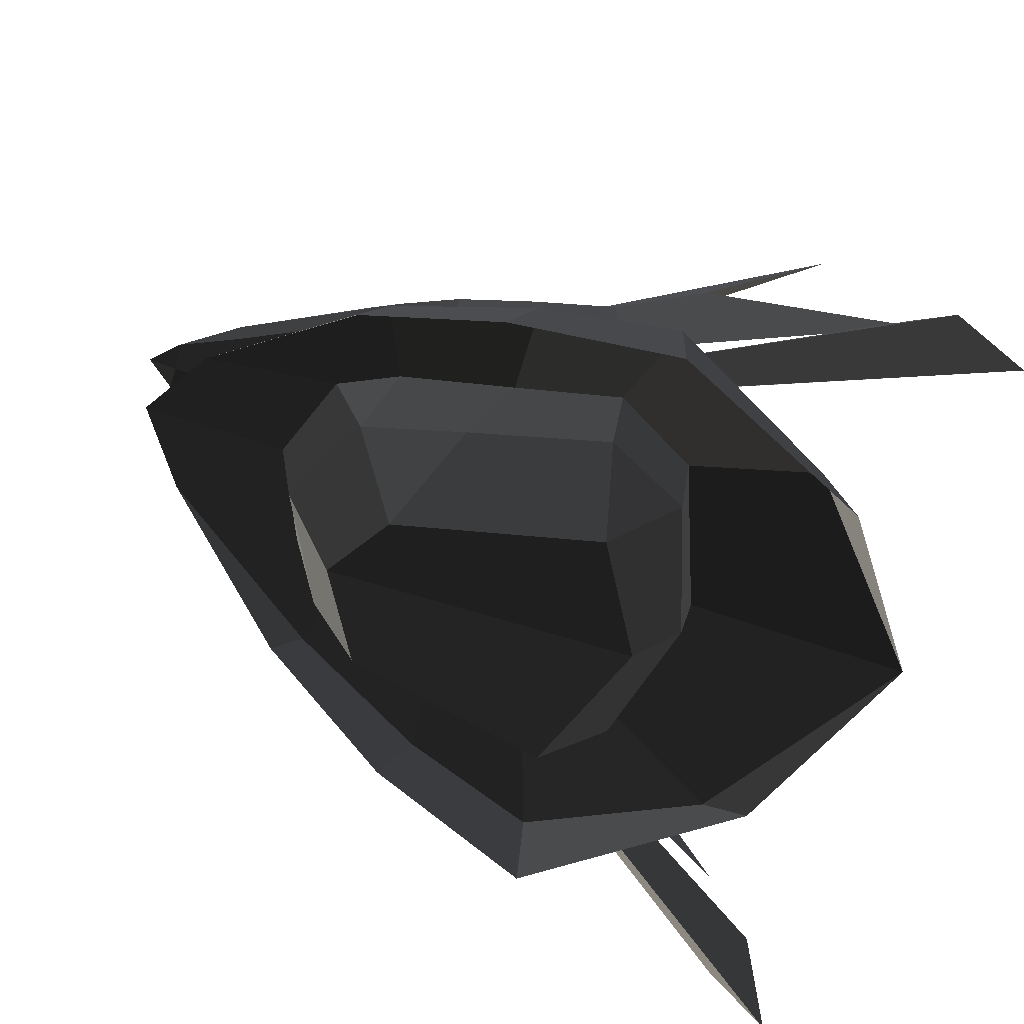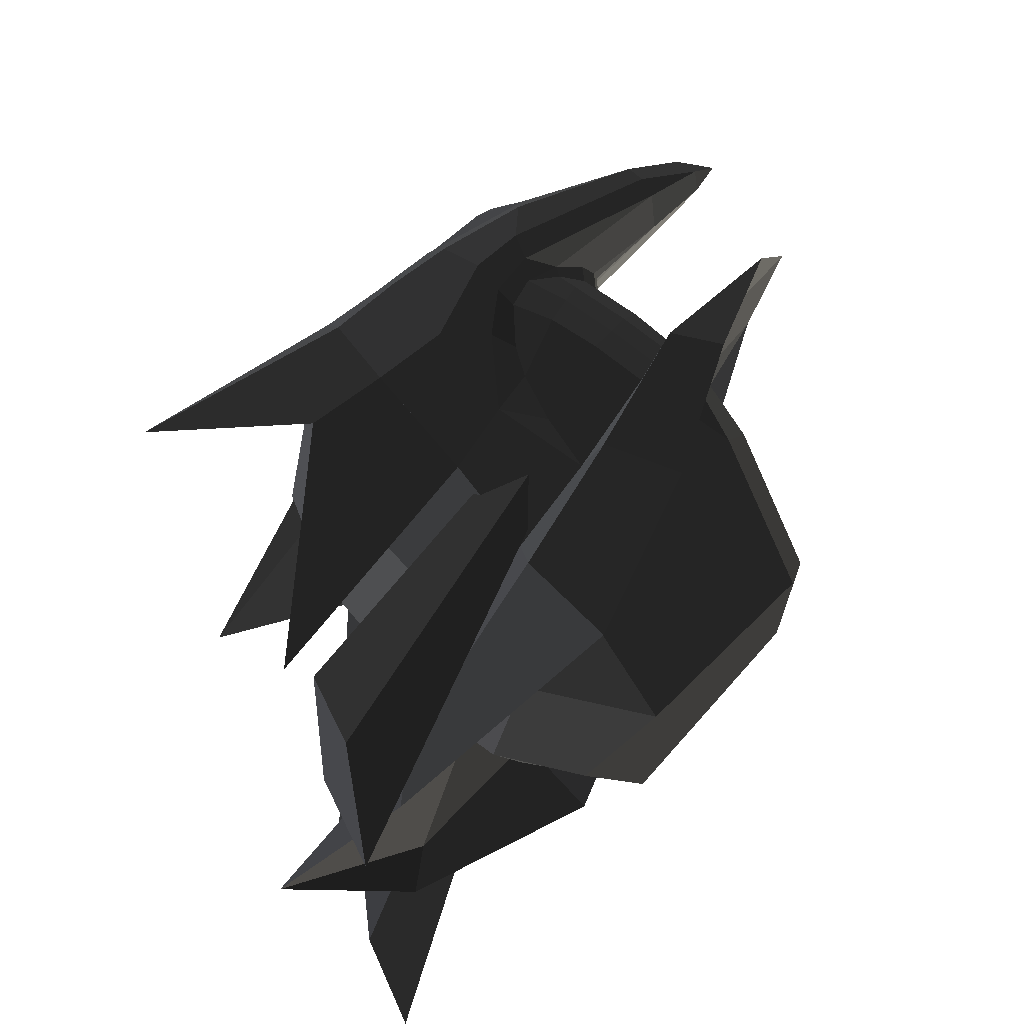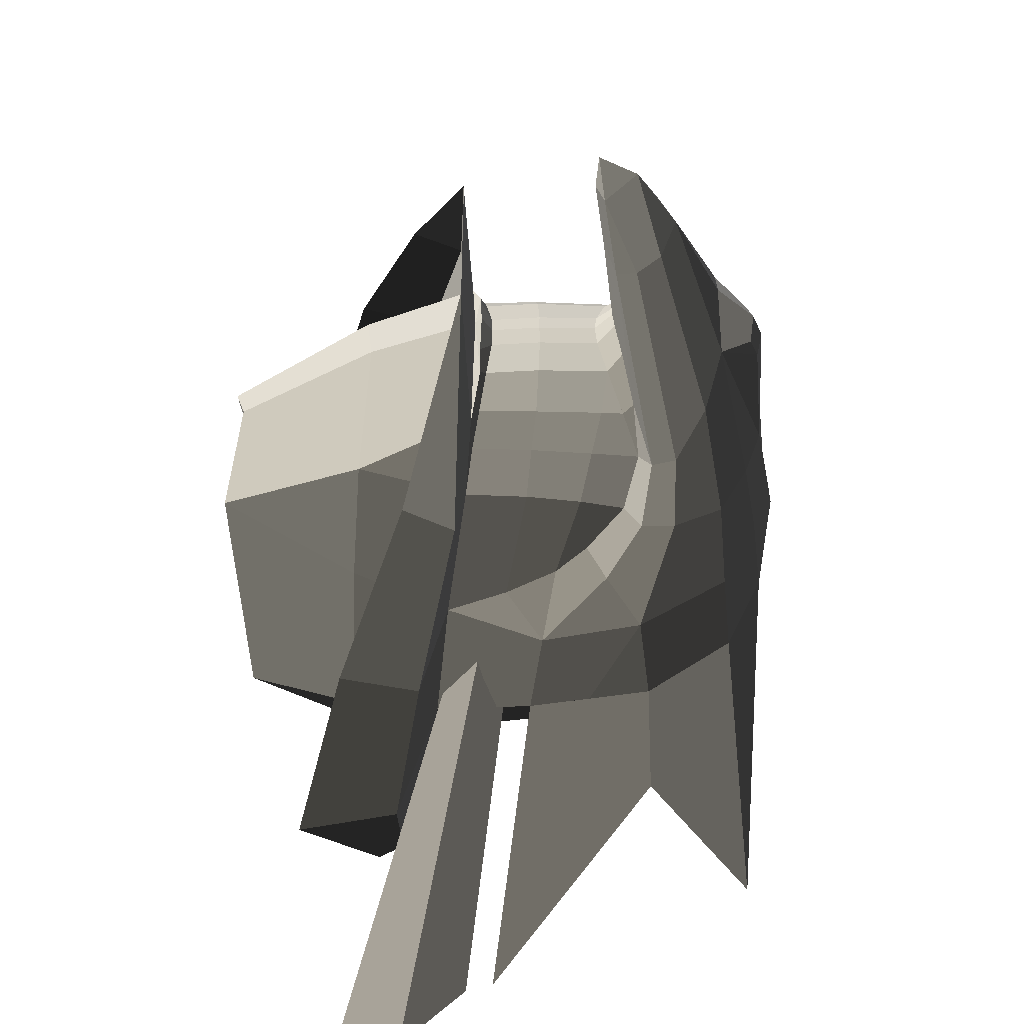
<metadata>
{"format":"obj","ext":"obj","renderer":"f3d","projection":"perspective","resolution":1024,"background":"white","views":[{"elev":-63.9,"azim":-15.1,"up":"+Z"},{"elev":69.1,"azim":140.0,"up":"+Y"},{"elev":-45.2,"azim":-78.5,"up":"+Y"}]}
</metadata>
<code>
v -0.0329 0.3661 -0.6271
v -0.0516 0.3556 -0.495
v 0.0351 0.4291 -0.4333
v 0.0351 0.4291 -0.4333
v -0.082 0.3436 -0.3808
v -0.082 0.3436 -0.3808
v -0.0781 0.3815 -0.2723
v -0.1179 0.3228 -0.3067
v 0.0215 0.4359 -0.2185
v 0.0215 0.4359 -0.2185
v 0.1958 0.4687 -0.4921
v 0.1946 0.4712 -0.3613
v 0.398 0.3352 -0.3717
v 0.398 0.3352 -0.3717
v 0.2016 0.4371 -0.7019
v 0.3859 0.3315 -0.7447
v 0.0351 0.4291 -0.4333
v -0.0329 0.3661 -0.6271
v -0.1294 0.3105 -0.8142
v 0.18 0.404 -0.8888
v 0.369 0.3008 -0.9072
v 0.3859 0.3315 -0.7447
v 0.1913 0.2788 -1.131
v 0.1913 0.2788 -1.131
v -0.1294 0.3105 -0.8142
v -0.2607 0.1734 -1.077
v -0.3585 0.2341 -0.7502
v -0.3585 0.2341 -0.7502
v -0.0329 0.3661 -0.6271
v -0.2889 0.2857 -0.5334
v -0.4263 0.2115 -0.4934
v -0.4263 0.2115 -0.4934
v -0.3605 0.2246 -0.5046
v -0.3605 0.2246 -0.5046
v -0.4176 0.1748 -0.478
v -0.475 0.1194 -0.4645
v -0.461 0.1087 -0.4547
v -0.461 0.1087 -0.4547
v -0.477 0.0406 -0.4396
v -0.5012 0.0772 -0.4592
v -0.483 0 -0.4379
v -0.52 0 -0.4525
v -0.5111 0 -0.4683
v -0.475 0.1194 -0.4645
v -0.4263 0.2115 -0.4934
v -0.4263 0.2115 -0.4934
v -0.4744 0 -0.7034
v -0.3585 0.2341 -0.7502
v -0.3619 0 -1.02
v -0.2607 0.1734 -1.077
v 0.3336 -0.0001 -1.083
v 0.1913 0.2788 -1.131
v 0.4576 -0.0001 -0.9157
v 0.369 0.3008 -0.9072
v 0.4917 -0.0001 -0.7676
v 0.3859 0.3315 -0.7447
v 0.493 -0.0001 -0.3735
v 0.398 0.3352 -0.3717
v 0.3859 -0.3317 -0.7447
v 0.398 -0.3354 -0.3717
v 0.4576 -0.0001 -0.9157
v 0.369 -0.3012 -0.9072
v 0.3336 -0.0001 -1.083
v 0.1913 -0.2791 -1.131
v 0.18 -0.4042 -0.8888
v 0.18 -0.4042 -0.8888
v 0.2016 -0.4372 -0.7019
v 0.3859 -0.3317 -0.7447
v 0.1958 -0.4688 -0.4921
v 0.398 -0.3354 -0.3717
v 0.1946 -0.4713 -0.3613
v 0.1946 -0.4713 -0.3613
v 0.0351 -0.4293 -0.4333
v 0.0215 -0.436 -0.2185
v -0.0781 -0.3817 -0.2723
v -0.0781 -0.3817 -0.2723
v -0.082 -0.3437 -0.3808
v -0.1179 -0.323 -0.3067
v -0.0516 -0.3558 -0.495
v -0.0516 -0.3558 -0.495
v -0.0329 -0.3663 -0.6271
v -0.0329 -0.3663 -0.6271
v 0.1958 -0.4688 -0.4921
v 0.2016 -0.4372 -0.7019
v 0.18 -0.4042 -0.8888
v -0.1294 -0.3107 -0.8142
v 0.1913 -0.2791 -1.131
v -0.2607 -0.1734 -1.077
v 0.3336 -0.0001 -1.083
v -0.3619 0 -1.02
v -0.4744 0 -0.7034
v -0.3585 -0.2341 -0.7502
v -0.1294 -0.3107 -0.8142
v -0.1294 -0.3107 -0.8142
v -0.2889 -0.2857 -0.5334
v -0.0329 -0.3663 -0.6271
v -0.4263 -0.2115 -0.4934
v -0.4263 -0.2115 -0.4934
v -0.3605 -0.2246 -0.5046
v -0.3605 -0.2246 -0.5046
v -0.475 -0.1194 -0.4645
v -0.4176 -0.1748 -0.478
v -0.461 -0.1087 -0.4547
v -0.461 -0.1087 -0.4547
v -0.5012 -0.0772 -0.4592
v -0.477 -0.0406 -0.4396
v -0.52 0 -0.4525
v -0.483 0 -0.4379
v -0.475 -0.1194 -0.4645
v -0.5111 0 -0.4683
v -0.4263 -0.2115 -0.4934
v -0.4263 -0.2115 -0.4934
v -0.3585 -0.2341 -0.7502
v -0.4744 0 -0.7034
v 0.0215 0.4359 -0.2185
v 0.1935 0.4736 -0.2304
v 0.1946 0.4712 -0.3613
v 0.1946 0.4712 -0.3613
v 0.398 0.3352 -0.3717
v 0.3241 0.3298 -0.1289
v 0.1677 0.3887 -0.0466
v 0.1677 0.3887 -0.0466
v 0.1458 0.2428 0.0327
v 0.1458 0.2428 0.0327
v 0.0024 0.2049 0.0439
v 0.0048 0.3613 -0.0306
v 0.0215 0.4359 -0.2185
v 0.1935 0.4736 -0.2304
v -0.1557 0.3034 -0.0122
v -0.1735 0.349 -0.1105
v -0.1738 0.3361 -0.1797
v -0.0781 0.3815 -0.2723
v -0.1895 0.2919 -0.2137
v -0.1179 0.3228 -0.3067
v -0.2887 0.2782 -0.1372
v -0.2729 0.2301 -0.1665
v -0.3651 0.1699 -0.1591
v -0.3651 0.1699 -0.1591
v -0.3513 0.1765 -0.1839
v -0.3513 0.1765 -0.1839
v -0.4376 0.0894 -0.1681
v -0.4121 0.106 -0.2046
v -0.4684 0.0304 -0.177
v -0.4371 0.0405 -0.2201
v -0.6705 0 -0.1645
v -0.6705 0 -0.1645
v -0.4751 -0.0001 -0.1802
v -0.4751 -0.0001 -0.1802
v -0.4684 -0.0306 -0.177
v -0.4684 -0.0306 -0.177
v -0.4376 -0.0896 -0.1681
v -0.4376 -0.0896 -0.1681
v -0.4121 -0.1062 -0.2046
v -0.4371 -0.0408 -0.2201
v -0.4455 -0.0002 -0.2232
v -0.4751 -0.0001 -0.1802
v -0.4371 0.0405 -0.2201
v -0.4684 0.0304 -0.177
v 0.4194 -0.0001 -0.1517
v 0.493 -0.0001 -0.3735
v 0.3241 0.3298 -0.1289
v 0.398 0.3352 -0.3717
v 0.1419 -0.0001 0.0777
v 0.1458 0.2428 0.0327
v -0.0219 -0.0001 0.0797
v 0.0024 0.2049 0.0439
v -0.1587 0.098 0.0839
v -0.1536 0.196 0.0474
v -0.1557 0.3034 -0.0122
v 0.0048 0.3613 -0.0306
v -0.4323 0.1221 0.0394
v -0.3765 0.2305 -0.0089
v -0.1587 0.098 0.0839
v -0.1587 0.098 0.0839
v -0.3492 0.053 0.1078
v -0.3492 0.053 0.1078
v -0.3883 0.053 0.0992
v -0.3883 0.053 0.0992
v -0.4111 -0.0001 0.111
v -0.4971 -0.0001 0.0479
v -0.6928 0 -0.0107
v -0.6928 0 -0.0107
v -0.4323 -0.1222 0.0394
v -0.4323 -0.1222 0.0394
v -0.4111 -0.0001 0.111
v -0.3883 -0.0531 0.0992
v -0.3492 -0.0531 0.1078
v -0.3492 -0.0531 0.1078
v -0.1587 -0.0981 0.0839
v -0.1587 -0.0981 0.0839
v -0.1536 -0.1961 0.0474
v -0.1536 -0.1961 0.0474
v -0.1557 -0.3035 -0.0122
v -0.3765 -0.2306 -0.0089
v -0.6878 -0.0983 -0.0463
v -0.6928 0 -0.0107
v -0.8271 0 -0.067
v -0.8271 0 -0.067
v -0.6878 0.0983 -0.0463
v -0.6878 0.0983 -0.0463
v -0.3765 0.2305 -0.0089
v -0.4323 0.1221 0.0394
v -0.6806 0.1297 -0.0979
v -0.3044 0.2908 -0.0846
v -0.1735 0.349 -0.1105
v -0.1557 0.3034 -0.0122
v -0.2887 0.2782 -0.1372
v -0.1738 0.3361 -0.1797
v -0.6806 0.1297 -0.0979
v -0.6754 0.116 -0.1409
v -0.3651 0.1699 -0.1591
v -0.3651 0.1699 -0.1591
v -0.6705 0 -0.1645
v -0.4376 0.0894 -0.1681
v -0.8188 0.059 -0.1373
v -0.8144 0 -0.1556
v -0.6806 0.1297 -0.0979
v -0.6806 0.1297 -0.0979
v -0.6878 0.0983 -0.0463
v -0.8271 0 -0.067
v -0.8831 0 -0.1357
v -0.8831 0 -0.1357
v -0.8144 0 -0.1556
v -0.8144 0 -0.1556
v -0.8188 -0.059 -0.1373
v -0.8188 -0.059 -0.1373
v -0.8271 0 -0.067
v -0.8271 0 -0.067
v -0.6878 -0.0983 -0.0463
v -0.6806 -0.1297 -0.0979
v -0.6754 -0.116 -0.1409
v -0.6754 -0.116 -0.1409
v -0.6705 0 -0.1645
v -0.8144 0 -0.1556
v -0.3651 -0.1701 -0.1591
v -0.4376 -0.0896 -0.1681
v -0.3513 -0.1767 -0.1839
v -0.4121 -0.1062 -0.2046
v -0.2729 -0.2303 -0.1665
v -0.2729 -0.2303 -0.1665
v -0.2887 -0.2784 -0.1372
v -0.2887 -0.2784 -0.1372
v -0.6754 -0.116 -0.1409
v -0.6754 -0.116 -0.1409
v -0.6806 -0.1297 -0.0979
v -0.3044 -0.291 -0.0846
v -0.6878 -0.0983 -0.0463
v -0.3765 -0.2306 -0.0089
v -0.1557 -0.3035 -0.0122
v -0.1735 -0.3491 -0.1105
v -0.1738 -0.3362 -0.1797
v -0.2887 -0.2784 -0.1372
v -0.1895 -0.292 -0.2137
v -0.2729 -0.2303 -0.1665
v -0.0781 -0.3817 -0.2723
v -0.1179 -0.323 -0.3067
v -0.1735 -0.3491 -0.1105
v 0.0215 -0.436 -0.2185
v -0.1557 -0.3035 -0.0122
v 0.0048 -0.3596 -0.0306
v -0.1536 -0.1961 0.0474
v 0.0024 -0.205 0.0439
v -0.1587 -0.0981 0.0839
v -0.0219 -0.0001 0.0797
v -0.1639 -0.0001 0.0923
v -0.1639 -0.0001 0.0923
v -0.1587 0.098 0.0839
v -0.1587 0.098 0.0839
v -0.3582 -0.0001 0.1216
v -0.3492 0.053 0.1078
v -0.4111 -0.0001 0.111
v -0.3883 0.053 0.0992
v -0.3492 -0.0531 0.1078
v -0.3883 -0.0531 0.0992
v -0.1639 -0.0001 0.0923
v -0.1587 -0.0981 0.0839
v 0.3241 -0.33 -0.1289
v 0.398 -0.3354 -0.3717
v 0.4194 -0.0001 -0.1517
v 0.493 -0.0001 -0.3735
v 0.1458 -0.243 0.0327
v 0.1419 -0.0001 0.0777
v 0.0024 -0.205 0.0439
v -0.0219 -0.0001 0.0797
v 0.1677 -0.3887 -0.0465
v 0.0048 -0.3596 -0.0306
v 0.3241 -0.33 -0.1289
v 0.3241 -0.33 -0.1289
v 0.1935 -0.4737 -0.2304
v 0.1935 -0.4737 -0.2304
v 0.0215 -0.436 -0.2185
v 0.0048 -0.3596 -0.0306
v 0.1946 -0.4713 -0.3613
v 0.1946 -0.4713 -0.3613
v 0.3241 -0.33 -0.1289
v 0.398 -0.3354 -0.3717
v 0.3887 0.5772 -0.2612
v 0.7855 0.7707 -0.6975
v 0.1935 0.4736 -0.2304
v 0.1958 0.4687 -0.4921
v 0.6798 0.6698 -0.0936
v 0.1677 0.3887 -0.0466
v 0.1458 0.2428 0.0327
v 0.1458 0.2428 0.0327
v 0.1935 -0.4736 -0.2304
v 0.1958 -0.4687 -0.4921
v 0.3887 -0.5772 -0.2612
v 0.7856 -0.7707 -0.6975
v 0.1677 -0.3887 -0.0465
v 0.6798 -0.6698 -0.0935
v 0.1458 -0.2428 0.0327
v 0.1458 -0.2428 0.0327
v -0.7378 0.1746 -0.4468
v -0.4259 0.4476 -0.6329
v -0.3532 0.4535 -0.5404
v -0.3532 0.4535 -0.5404
v -0.0357 0.5901 -0.6846
v -0.114 0.5955 -0.8359
v 0.2667 0.664 -0.802
v 0.2544 0.6825 -1.016
v 0.6499 0.4506 -0.8842
v 0.7379 0.4046 -0.9657
v 1.001 0 -0.8504
v 1.001 0 -0.8504
v 0.3859 0.3315 -0.7447
v 0.4917 -0.0001 -0.7676
v 0.2667 0.664 -0.802
v 0.2016 0.4371 -0.7019
v -0.0357 0.5901 -0.6846
v -0.0329 0.3661 -0.6271
v -0.3532 0.4535 -0.5404
v -0.2889 0.2857 -0.5334
v -0.7378 0.1746 -0.4468
v -0.4263 0.2115 -0.4934
v -0.852 0 -0.4189
v -0.5111 0 -0.4683
v -0.7378 -0.1746 -0.4468
v -0.4263 -0.2115 -0.4934
v -0.3532 -0.4535 -0.5404
v -0.2889 -0.2857 -0.5334
v -0.4259 -0.4476 -0.6329
v -0.4259 -0.4476 -0.6329
v -0.114 -0.5955 -0.8359
v -0.0357 -0.5902 -0.6846
v -0.0329 -0.3663 -0.6271
v -0.2889 -0.2857 -0.5334
v 0.2667 -0.664 -0.802
v 0.2016 -0.4372 -0.7019
v -0.114 -0.5955 -0.8359
v 0.2544 -0.6825 -1.016
v 0.7379 -0.4046 -0.9657
v 0.6499 -0.4506 -0.8842
v 1.001 0 -0.8504
v 1.001 0 -0.8504
v 0.4917 -0.0001 -0.7676
v 0.3859 -0.3317 -0.7447
v 0.2016 -0.4372 -0.7019
v 0.2667 -0.664 -0.802
v 0.0746 -0.4099 -0.5814
v 0.1266 -0.4051 -0.6599
v 0.8006 -0.8931 -0.9174
v 0.9143 -0.8764 -1.115
v 0.8609 -0.7754 -0.9153
v 0.1965 -0.4106 -0.6223
v 0.7551 -0.8003 -0.7532
v 0.1415 -0.4141 -0.5314
v 0.8006 -0.8931 -0.9174
v 0.0746 -0.4099 -0.5814
v 0.8609 -0.7754 -0.9153
v 0.9143 -0.8764 -1.115
v 0.8007 0.8931 -0.9174
v 0.9144 0.8764 -1.115
v 0.0746 0.4099 -0.5814
v 0.1266 0.4051 -0.6599
v 0.1965 0.4106 -0.6223
v 0.8609 0.7754 -0.9153
v 0.7551 0.8003 -0.7532
v 0.8007 0.8931 -0.9174
v 0.1415 0.4141 -0.5314
v 0.0746 0.4099 -0.5814
v 0.8609 0.7754 -0.9153
v 0.1965 0.4106 -0.6223
v -0.4702 0 -0.3379
v -0.4455 -0.0002 -0.2232
v -0.4638 0.0408 -0.3386
v -0.4371 0.0408 -0.2202
v -0.483 0 -0.4379
v -0.477 0.0406 -0.4396
v -0.461 0.1087 -0.4547
v -0.446 0.1082 -0.3453
v -0.4121 0.106 -0.2046
v -0.4371 0.0408 -0.2202
v -0.3947 0.1779 -0.3609
v -0.3625 0.1764 -0.2281
v -0.3513 0.1765 -0.1839
v -0.3513 0.1765 -0.1839
v -0.3052 0.2345 -0.2603
v -0.2729 0.2301 -0.1665
v -0.3947 0.1779 -0.3609
v -0.3361 0.2303 -0.3831
v -0.4176 0.1748 -0.478
v -0.3605 0.2246 -0.5046
v -0.446 0.1082 -0.3453
v -0.461 0.1087 -0.4547
v -0.2729 0.2301 -0.1665
v -0.1895 0.2919 -0.2137
v -0.3052 0.2345 -0.2603
v -0.2303 0.296 -0.2992
v -0.082 0.3436 -0.3808
v -0.1179 0.3228 -0.3067
v -0.263 0.2918 -0.4081
v -0.0516 0.3556 -0.495
v -0.3052 0.2345 -0.2603
v -0.3361 0.2303 -0.3831
v -0.3605 0.2246 -0.5046
v -0.2889 0.2857 -0.5334
v -0.0329 0.3661 -0.6271
v -0.0516 0.3556 -0.495
v -0.4638 -0.0408 -0.3386
v -0.4371 -0.0408 -0.2202
v -0.4702 0 -0.3379
v -0.4455 -0.0002 -0.2232
v -0.477 -0.0406 -0.4396
v -0.483 0 -0.4379
v -0.446 -0.1082 -0.3453
v -0.461 -0.1087 -0.4547
v -0.4371 -0.0408 -0.2202
v -0.4121 -0.1062 -0.2046
v -0.3625 -0.1764 -0.2281
v -0.3947 -0.1779 -0.3609
v -0.3513 -0.1767 -0.184
v -0.3513 -0.1767 -0.184
v -0.2729 -0.2303 -0.1665
v -0.3052 -0.2345 -0.2603
v -0.3361 -0.2303 -0.3831
v -0.3947 -0.1779 -0.3609
v -0.3605 -0.2246 -0.5046
v -0.4176 -0.1748 -0.478
v -0.461 -0.1087 -0.4547
v -0.446 -0.1082 -0.3453
v -0.3052 -0.2345 -0.2603
v -0.2303 -0.296 -0.2992
v -0.2729 -0.2303 -0.1665
v -0.1895 -0.292 -0.2137
v -0.1179 -0.323 -0.3067
v -0.082 -0.3437 -0.3808
v -0.0516 -0.3558 -0.495
v -0.263 -0.2918 -0.4081
v -0.3361 -0.2303 -0.3831
v -0.3052 -0.2345 -0.2603
v -0.2889 -0.2857 -0.5334
v -0.3605 -0.2246 -0.5046
v -0.0516 -0.3558 -0.495
v -0.0329 -0.3663 -0.6271
g Group_001
f 1 2 3
f 3 2 5
f 3 5 8 7
f 3 7 9
f 3 9 12 11
f 11 12 13
f 11 13 16 15
f 11 15 18 17
f 18 15 20 19
f 20 15 22 21
f 20 21 23
f 20 23 26 25
f 25 26 27
f 25 27 30 29
f 30 27 31
f 30 31 33
f 33 31 36 35
f 35 36 37
f 37 36 40 39
f 39 40 42 41
f 42 40 44 43
f 43 44 45
f 43 45 48 47
f 47 48 50 49
f 49 50 52 51
f 51 52 54 53
f 53 54 56 55
f 55 56 58 57
f 55 57 60 59
f 55 59 62 61
f 61 62 64 63
f 64 62 65
f 65 62 68 67
f 67 68 70 69
f 69 70 71
f 69 71 74 73
f 73 74 75
f 73 75 78 77
f 73 77 79
f 73 79 81
f 73 81 84 83
f 84 81 86 85
f 85 86 88 87
f 87 88 90 89
f 90 88 92 91
f 92 88 93
f 92 93 96 95
f 92 95 97
f 97 95 99
f 97 99 102 101
f 101 102 103
f 101 103 106 105
f 105 106 108 107
f 105 107 110 109
f 109 110 111
f 111 110 114 113
g Group_002
f 115 116 117
f 117 116 120 119
f 120 116 121
f 120 121 123
f 123 121 126 125
f 126 121 128 127
f 126 127 130 129
f 130 127 132 131
f 131 132 134 133
f 131 133 136 135
f 135 136 137
f 137 136 139
f 137 139 142 141
f 141 142 144 143
f 141 143 145
f 145 143 147
f 145 147 149
f 145 149 151
f 151 149 154 153
f 154 149 156 155
f 155 156 158 157
g Group_003
f 159 160 162 161
f 159 161 164 163
f 163 164 166 165
f 165 166 168 167
f 168 166 170 169
f 168 169 172 171
f 168 171 173
f 173 171 175
f 175 171 177
f 177 171 180 179
f 180 171 181
f 180 181 183
f 180 183 186 185
f 186 183 187
f 187 183 189
f 189 183 191
f 191 183 194 193
f 194 183 196 195
f 195 196 197
f 197 196 199
f 199 196 202 201
f 199 201 204 203
f 204 201 206 205
f 204 205 208 207
f 204 207 210 209
f 210 207 211
f 210 211 214 213
f 210 213 216 215
f 210 215 217
f 217 215 220 219
f 220 215 221
f 221 215 223
f 221 223 225
f 221 225 227
f 227 225 230 229
f 230 225 231
f 231 225 234 233
f 231 233 236 235
f 235 236 238 237
f 235 237 239
f 235 239 241
f 235 241 243
f 243 241 246 245
f 245 246 248 247
f 248 246 250 249
f 250 246 252 251
f 251 252 254 253
f 251 253 256 255
f 251 255 258 257
f 257 258 260 259
f 259 260 262 261
f 261 262 264 263
f 263 264 265
f 265 264 267
f 265 267 270 269
f 269 270 272 271
f 269 271 274 273
f 269 273 276 275
g Group_004
f 277 278 280 279
f 277 279 282 281
f 281 282 284 283
f 281 283 286 285
f 281 285 287
f 287 285 289
f 289 285 292 291
f 289 291 293
f 289 293 296 295
g Group_005
f 297 298 300 299
f 297 299 302 301
f 301 302 303
g Group_006
f 305 306 308 307
f 305 307 310 309
f 309 310 311
g Group_007
f 313 314 315
f 315 314 318 317
f 317 318 320 319
f 319 320 322 321
f 321 322 323
f 321 323 326 325
f 321 325 328 327
f 327 328 330 329
f 329 330 332 331
f 331 332 334 333
f 333 334 336 335
f 335 336 338 337
f 337 338 340 339
f 337 339 341
f 341 339 344 343
f 344 339 346 345
f 344 345 348 347
f 344 347 350 349
f 350 347 352 351
f 351 352 353
f 353 352 356 355
f 356 352 358 357
g Group_008
f 359 360 362 361
f 362 360 364 363
f 363 364 366 365
f 365 366 368 367
f 365 367 370 369
g Group_009
f 371 372 374 373
f 374 372 376 375
f 376 372 378 377
f 377 378 380 379
f 377 379 382 381
g Group_010
f 383 384 386 385
f 383 385 388 387
f 388 385 390 389
f 390 385 392 391
f 390 391 394 393
f 394 391 395
f 394 395 398 397
f 394 397 400 399
f 399 400 402 401
f 399 401 404 403
g Group_011
f 405 406 408 407
f 408 406 410 409
f 408 409 412 411
f 408 411 414 413
f 414 411 416 415
f 416 411 418 417
g Group_012
f 419 420 422 421
f 419 421 424 423
f 419 423 426 425
f 419 425 428 427
f 428 425 430 429
f 428 429 431
f 431 429 434 433
f 434 429 436 435
f 435 436 438 437
f 438 436 440 439
g Group_013
f 441 442 444 443
f 444 442 446 445
f 446 442 448 447
f 448 442 450 449
f 448 449 452 451
f 448 451 454 453

</code>
